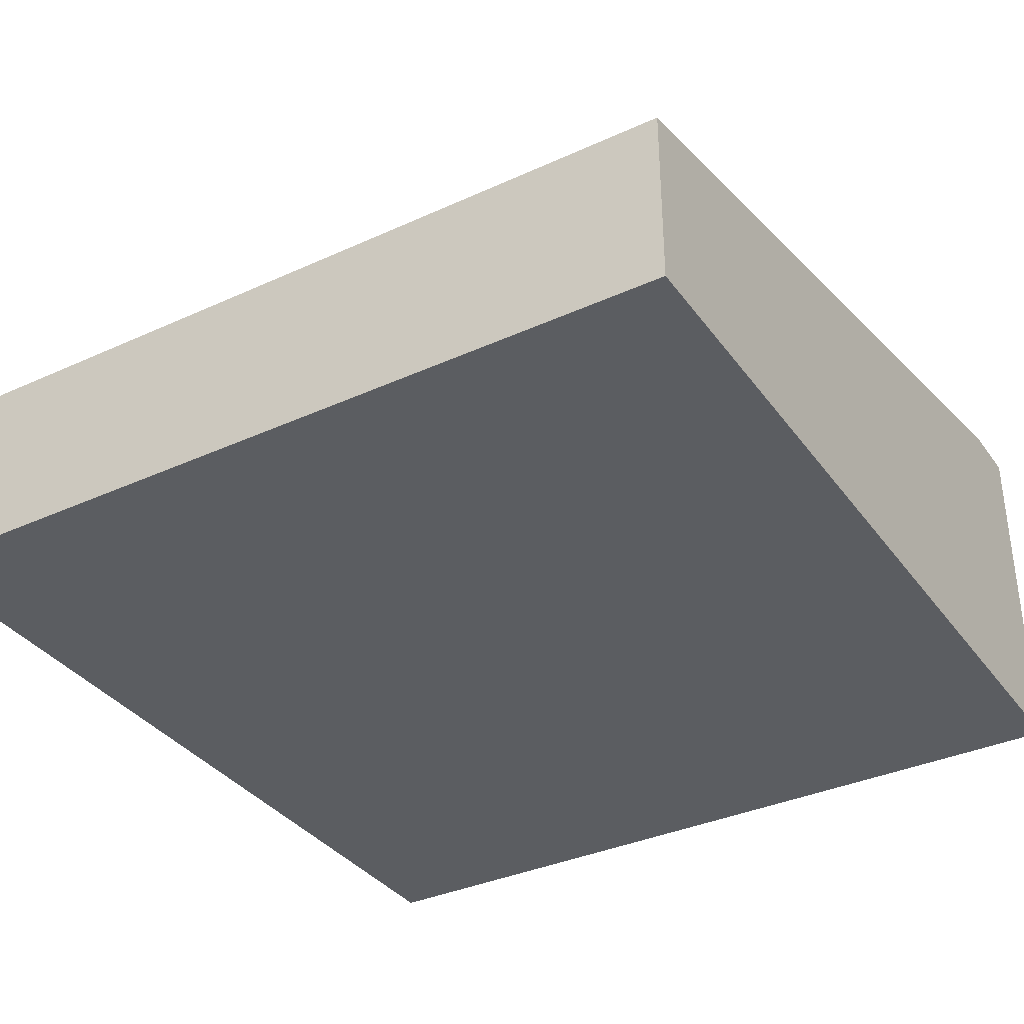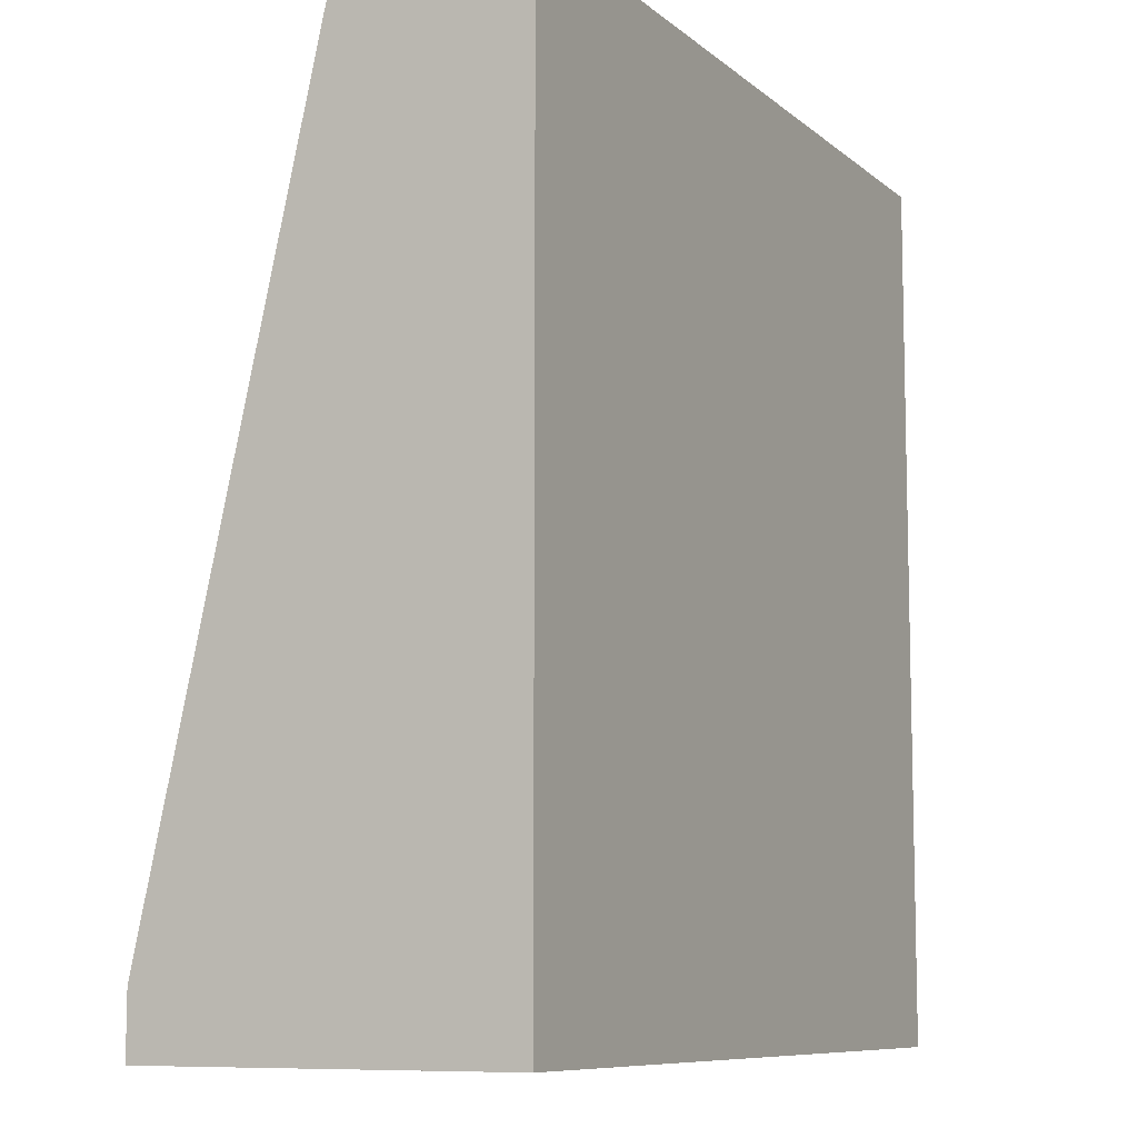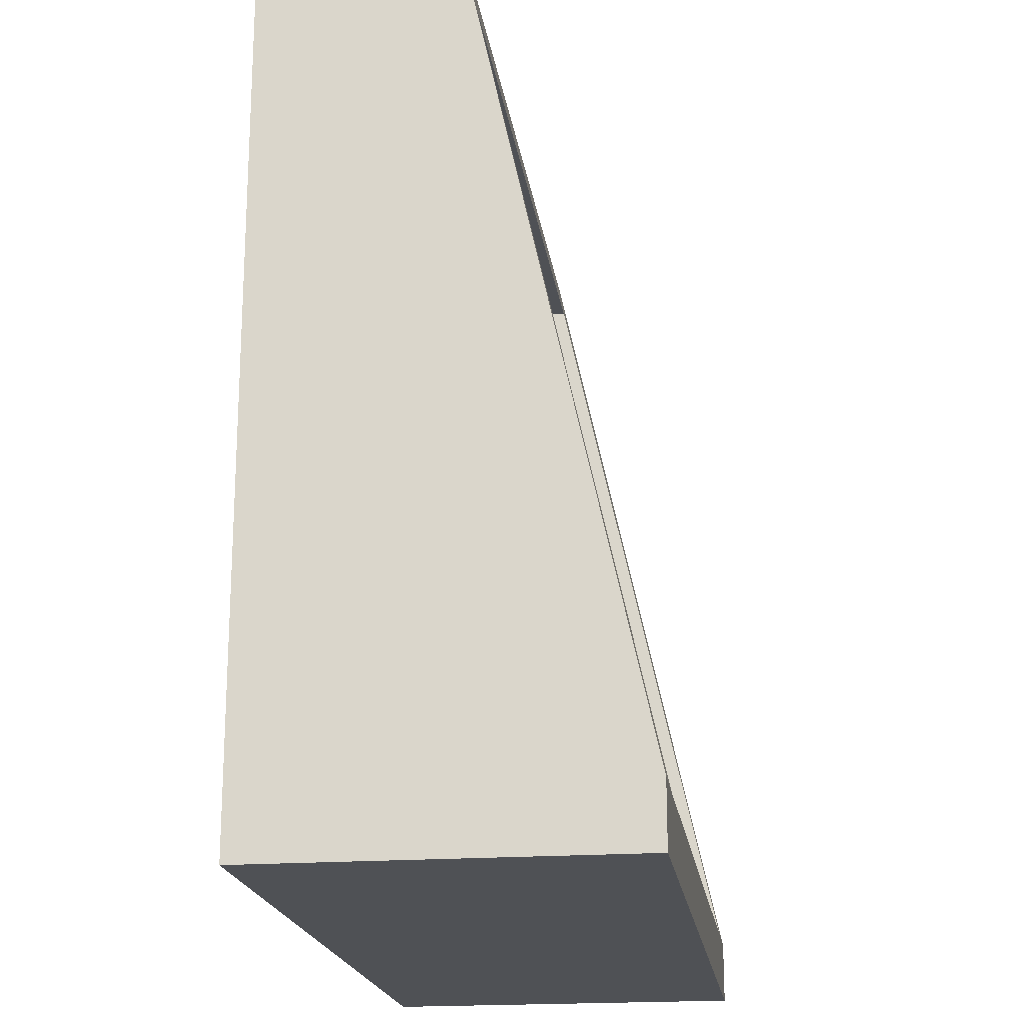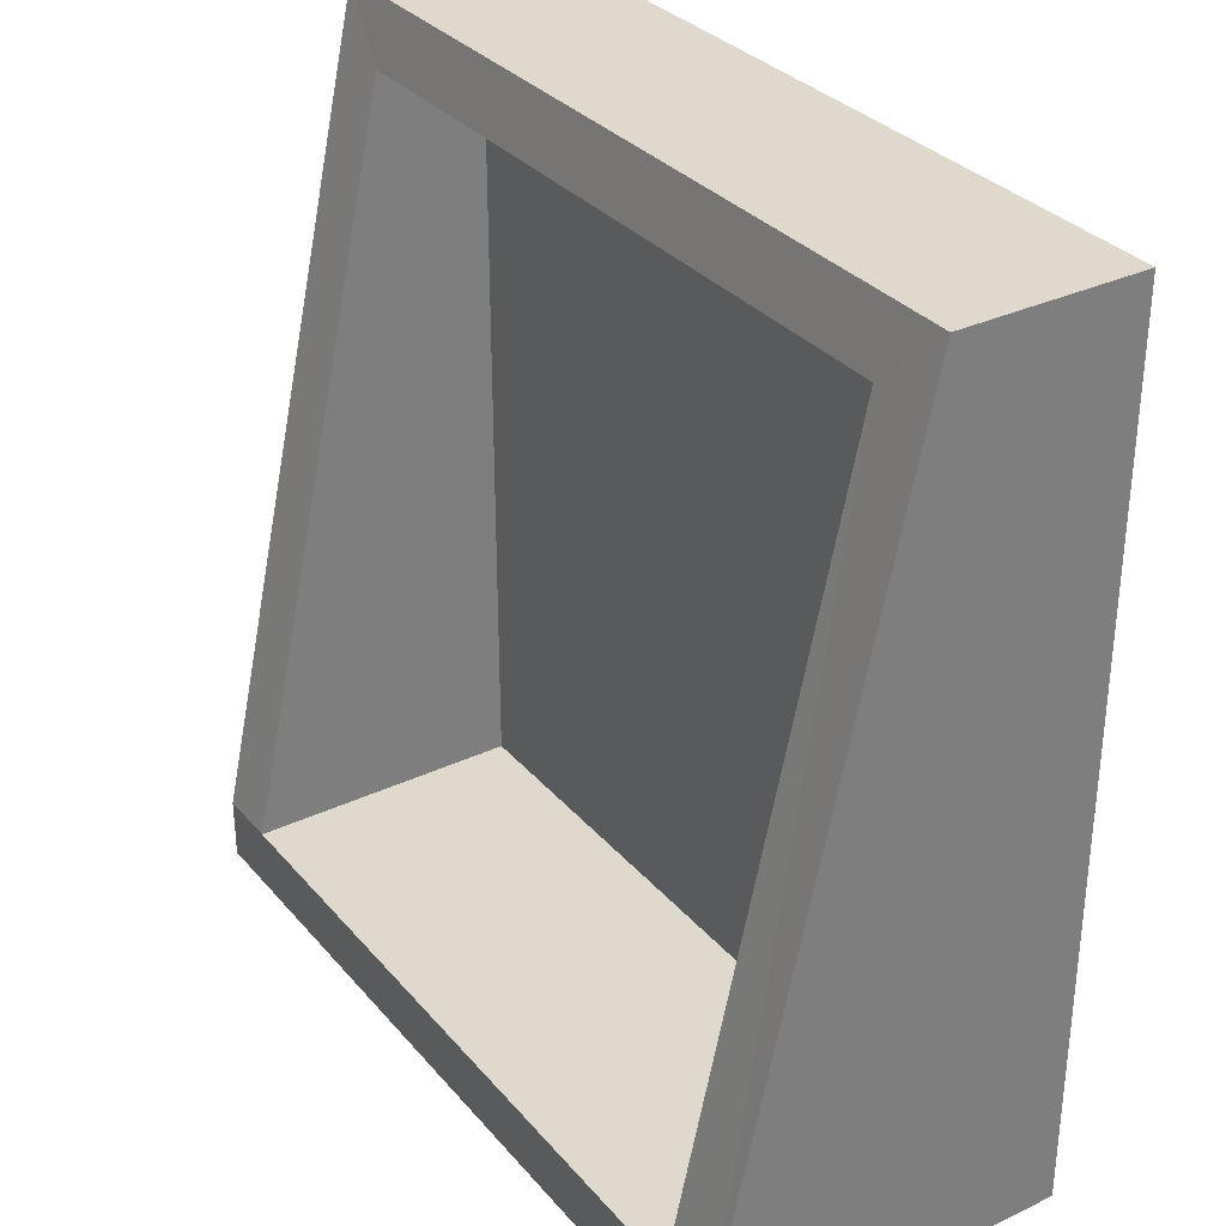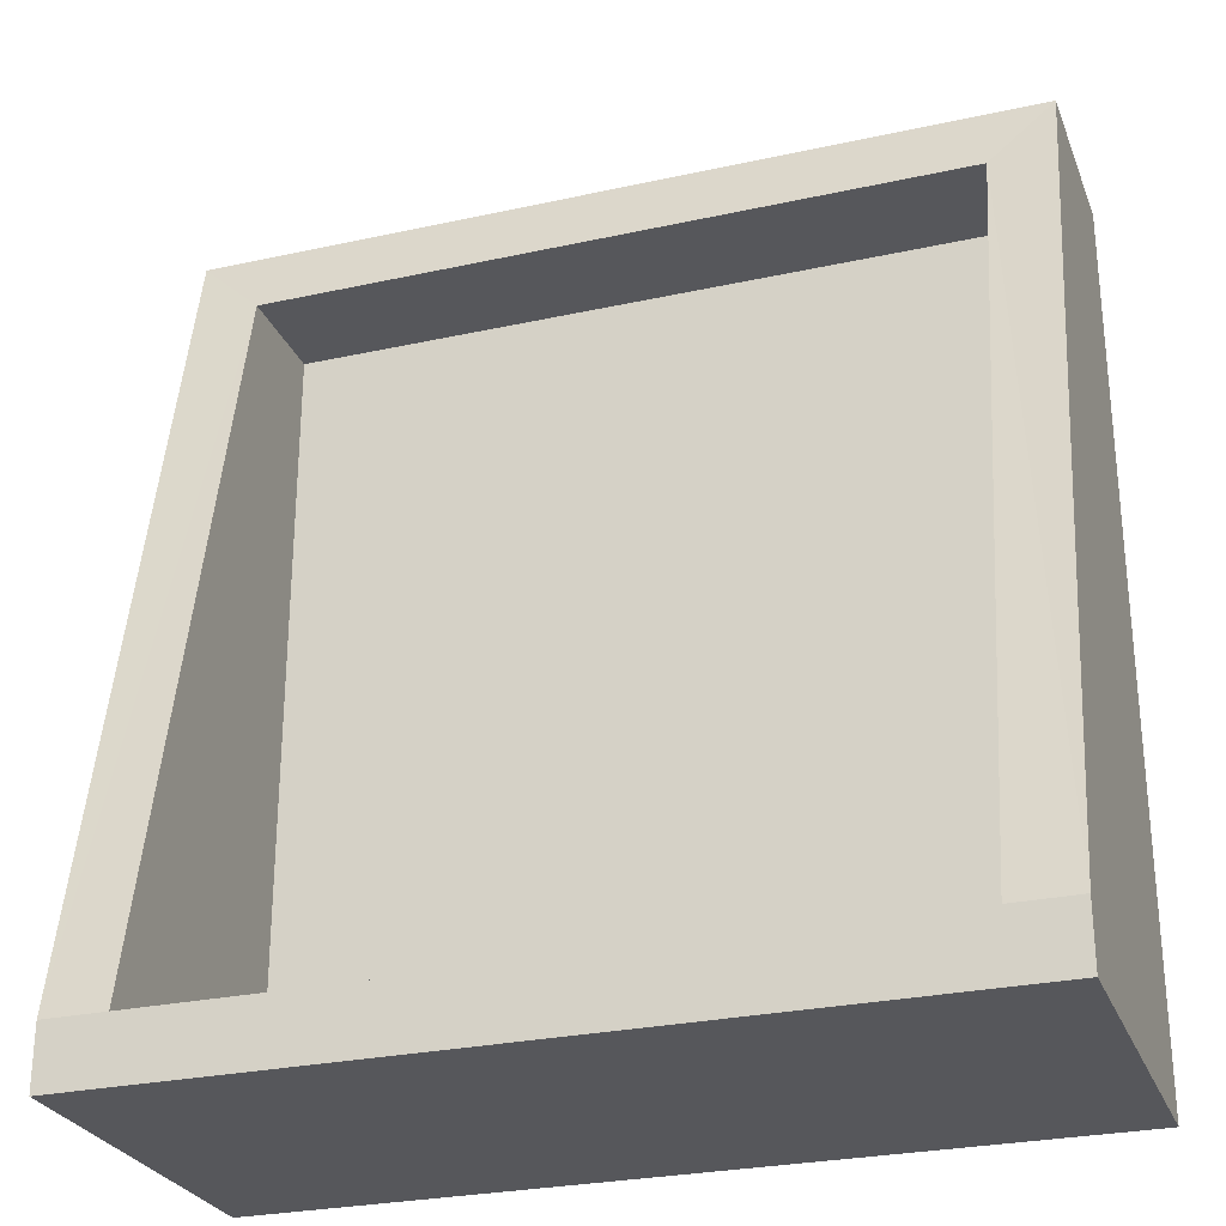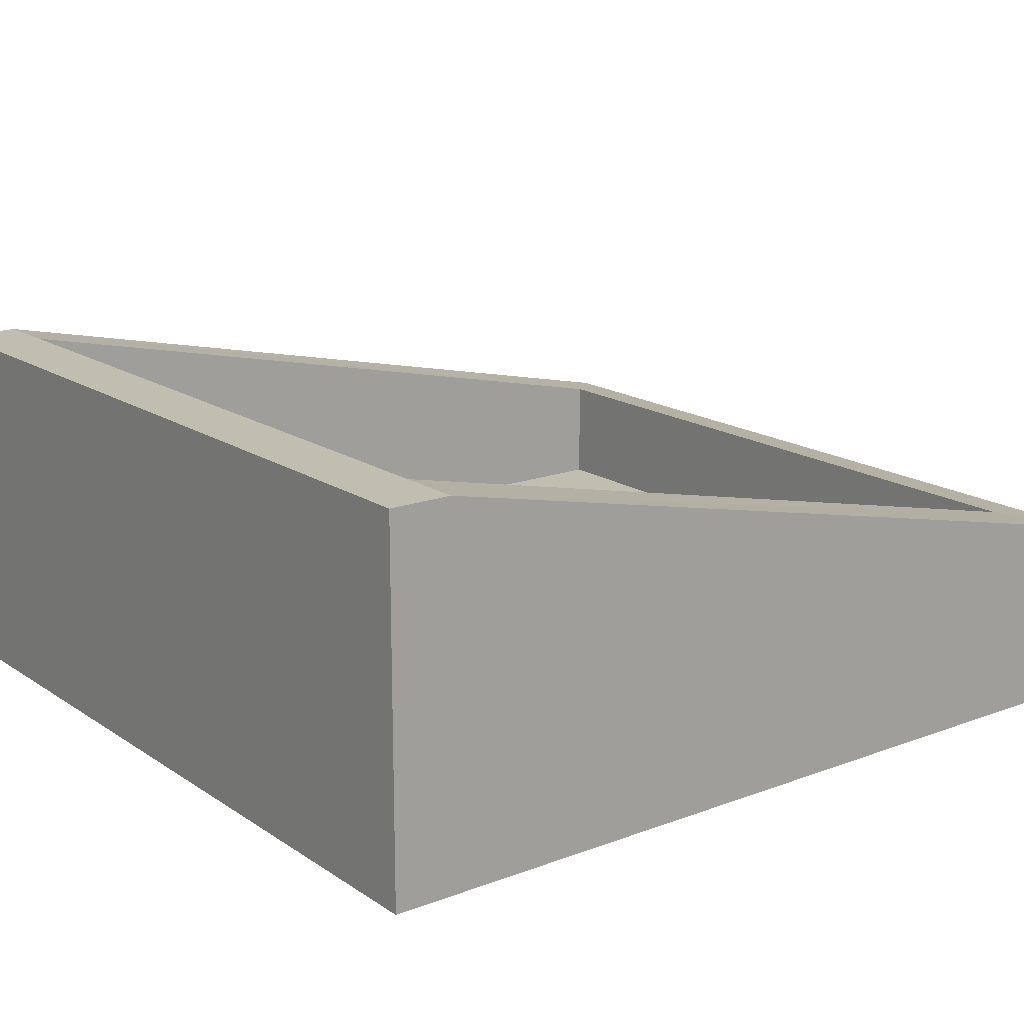
<metadata>
{"format":"obj","ext":"obj","renderer":"f3d","projection":"perspective","resolution":1024,"background":"white","views":[{"elev":-35.5,"azim":31.1,"up":"+Y"},{"elev":-8.8,"azim":-63.0,"up":"+Z"},{"elev":-19.6,"azim":97.9,"up":"+Z"},{"elev":32.2,"azim":-123.4,"up":"+Z"},{"elev":-27.4,"azim":-161.3,"up":"+Z"},{"elev":16.7,"azim":-127.3,"up":"+Y"}]}
</metadata>
<code>
g Chap01_Prop_Drawer_08
v -0.2099 0.1842 -0.2233
v -0.2099 1.218e-07 -0.2233
v -9.76e-09 7.452e-08 -0.2233
v -1.707e-09 0.1842 -0.2233
v 9.76e-09 1.77e-09 0.2233
v -0.2099 4.909e-08 0.2233
v -0.2099 0.0932 0.2233
v 1.383e-08 0.0932 0.2233
v -0.2099 0.1842 -0.2233
v -0.2099 0.1842 -0.1919
v -0.2099 1.218e-07 -0.2233
v -0.2099 0.0932 0.2233
v -0.2099 4.909e-08 0.2233
v -0.2099 0.1842 -0.2233
v -0.1779 0.1842 -0.1919
v -0.2099 0.1842 -0.1919
v -1.707e-09 0.1842 -0.2233
v -3.364e-10 0.1842 -0.1919
v 1.383e-08 0.0932 0.2233
v -0.2099 0.0932 0.2233
v -0.1779 0.09959 0.1919
v 1.274e-08 0.09959 0.1919
v -0.1779 0.1842 -0.1919
v -0.1779 0.04445 -0.1919
v -0.1779 0.04445 0.1919
v -0.1779 0.09959 0.1919
v 1.274e-08 0.09959 0.1919
v -0.1779 0.09959 0.1919
v -0.1779 0.04445 0.1919
v 1.033e-08 0.04445 0.1919
v -0.2099 0.1842 -0.1919
v -0.1779 0.1842 -0.1919
v -0.1779 0.09959 0.1919
v -0.2099 0.0932 0.2233
v -0.1779 0.04445 -0.1919
v -6.446e-09 0.04445 -0.1919
v 1.033e-08 0.04445 0.1919
v -0.1779 0.04445 0.1919
v -0.1779 0.1842 -0.1919
v -3.364e-10 0.1842 -0.1919
v -6.446e-09 0.04445 -0.1919
v -0.1779 0.04445 -0.1919
v -0.2099 4.909e-08 0.2233
v 9.76e-09 1.77e-09 0.2233
v -9.76e-09 7.452e-08 -0.2233
v -0.2099 1.218e-07 -0.2233
v -9.76e-09 7.452e-08 -0.2233
v 0.2099 1.035e-07 -0.2233
v 0.2099 0.1842 -0.2233
v -1.707e-09 0.1842 -0.2233
v 0.2099 0.0932 0.2233
v 0.2099 3.074e-08 0.2233
v 9.76e-09 1.77e-09 0.2233
v 1.383e-08 0.0932 0.2233
v 0.2099 0.1842 -0.2233
v 0.2099 1.035e-07 -0.2233
v 0.2099 0.1842 -0.1919
v 0.2099 0.0932 0.2233
v 0.2099 3.074e-08 0.2233
v 0.2099 0.1842 -0.2233
v 0.2099 0.1842 -0.1919
v 0.1779 0.1842 -0.1919
v -1.707e-09 0.1842 -0.2233
v -3.364e-10 0.1842 -0.1919
v 0.1779 0.09959 0.1919
v 0.2099 0.0932 0.2233
v 1.383e-08 0.0932 0.2233
v 1.274e-08 0.09959 0.1919
v 0.1779 0.1842 -0.1919
v 0.1779 0.09959 0.1919
v 0.1779 0.04445 0.1919
v 0.1779 0.04445 -0.1919
v 0.1779 0.04445 0.1919
v 0.1779 0.09959 0.1919
v 1.274e-08 0.09959 0.1919
v 1.033e-08 0.04445 0.1919
v 0.2099 0.1842 -0.1919
v 0.2099 0.0932 0.2233
v 0.1779 0.09959 0.1919
v 0.1779 0.1842 -0.1919
v 1.033e-08 0.04445 0.1919
v -6.446e-09 0.04445 -0.1919
v 0.1779 0.04445 -0.1919
v 0.1779 0.04445 0.1919
v -6.446e-09 0.04445 -0.1919
v -3.364e-10 0.1842 -0.1919
v 0.1779 0.1842 -0.1919
v 0.1779 0.04445 -0.1919
v -9.76e-09 7.452e-08 -0.2233
v 9.76e-09 1.77e-09 0.2233
v 0.2099 3.074e-08 0.2233
v 0.2099 1.035e-07 -0.2233
g Chap01_Prop_Drawer_08_0
f 3 2 1
f 4 3 1
f 7 6 5
f 8 7 5
f 11 10 9
f 12 10 11
f 13 12 11
f 16 15 14
f 14 15 17
f 15 18 17
f 21 20 19
f 22 21 19
f 25 24 23
f 26 25 23
f 29 28 27
f 30 29 27
f 33 32 31
f 34 33 31
f 37 36 35
f 38 37 35
f 41 40 39
f 42 41 39
f 45 44 43
f 46 45 43
f 49 48 47
f 50 49 47
f 53 52 51
f 54 53 51
f 57 56 55
f 57 58 56
f 58 59 56
f 62 61 60
f 62 60 63
f 64 62 63
f 67 66 65
f 68 67 65
f 71 70 69
f 72 71 69
f 75 74 73
f 76 75 73
f 79 78 77
f 80 79 77
f 83 82 81
f 84 83 81
f 87 86 85
f 88 87 85
f 91 90 89
f 92 91 89

</code>
